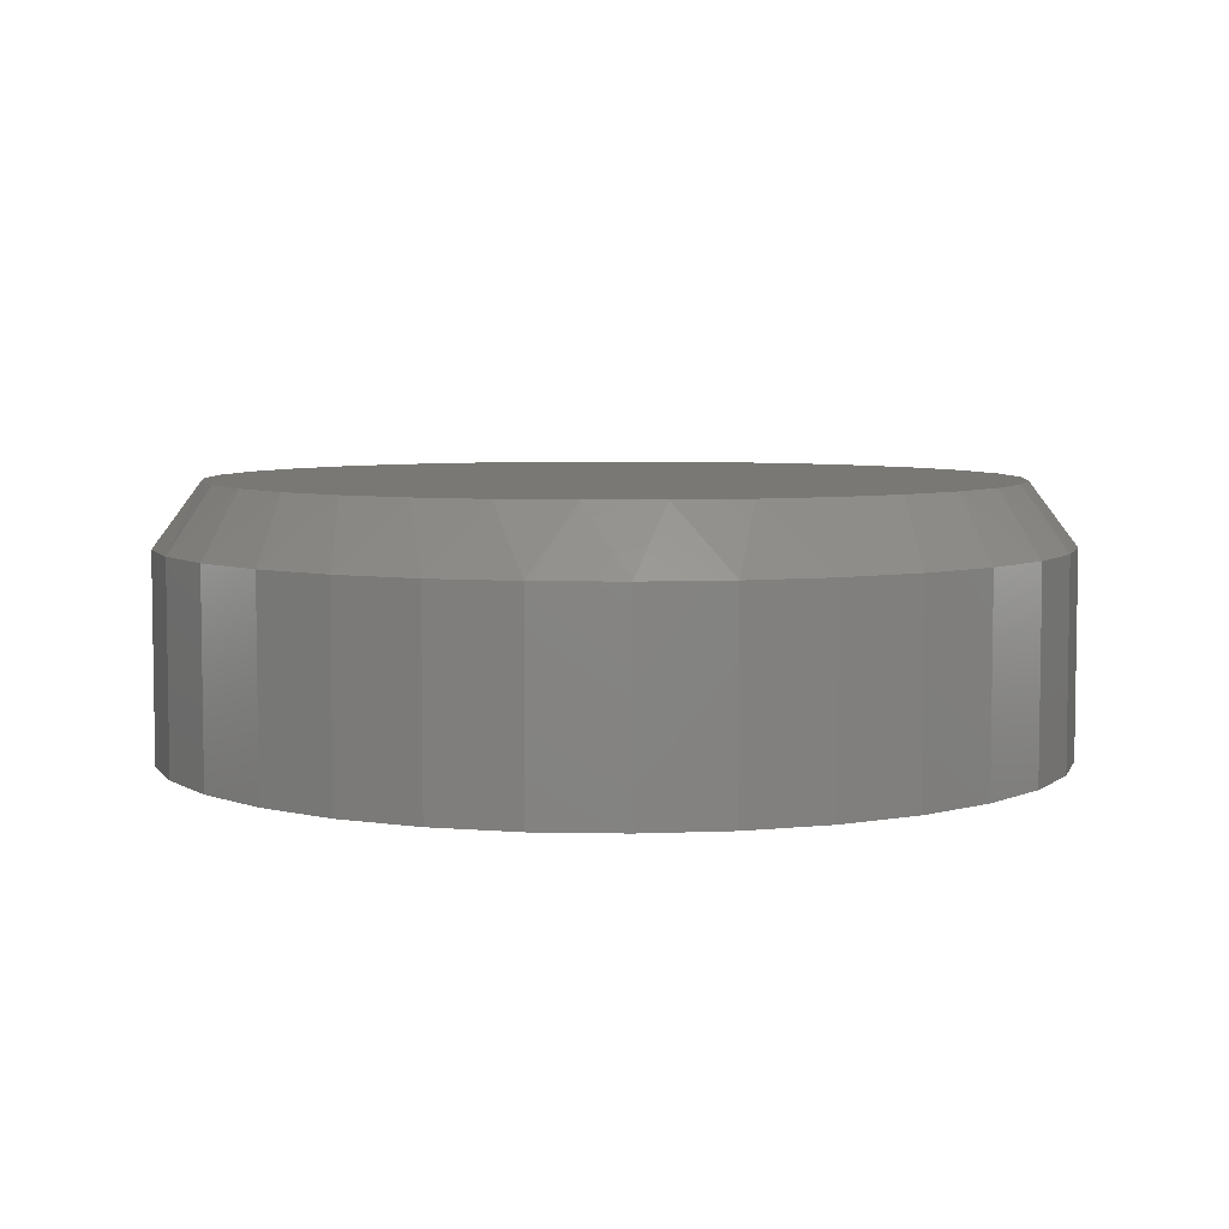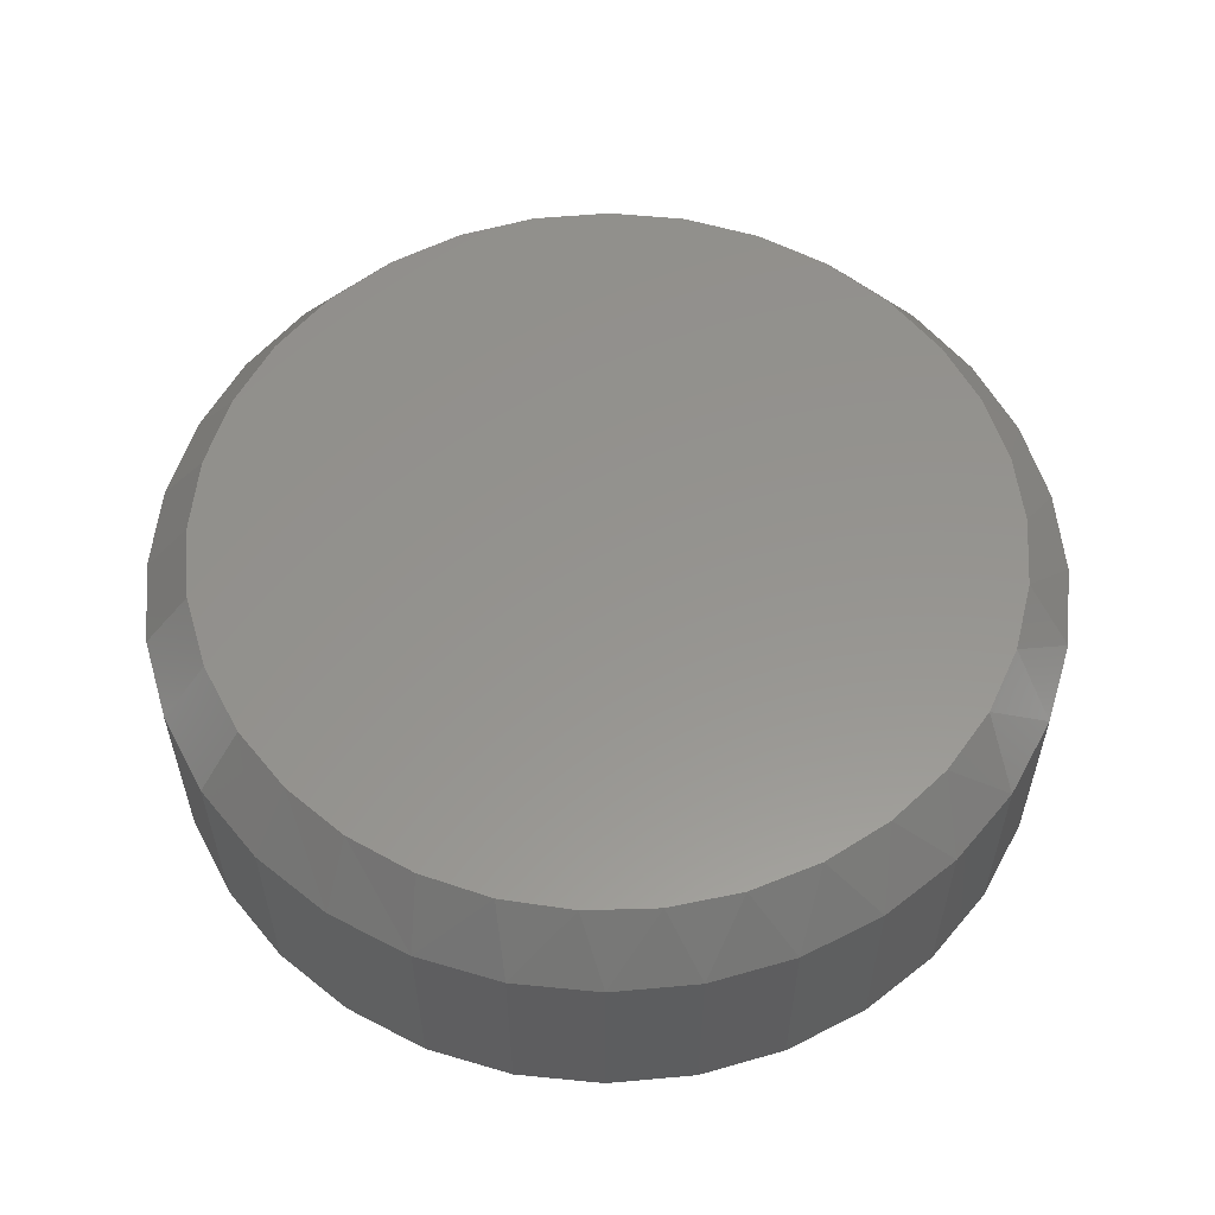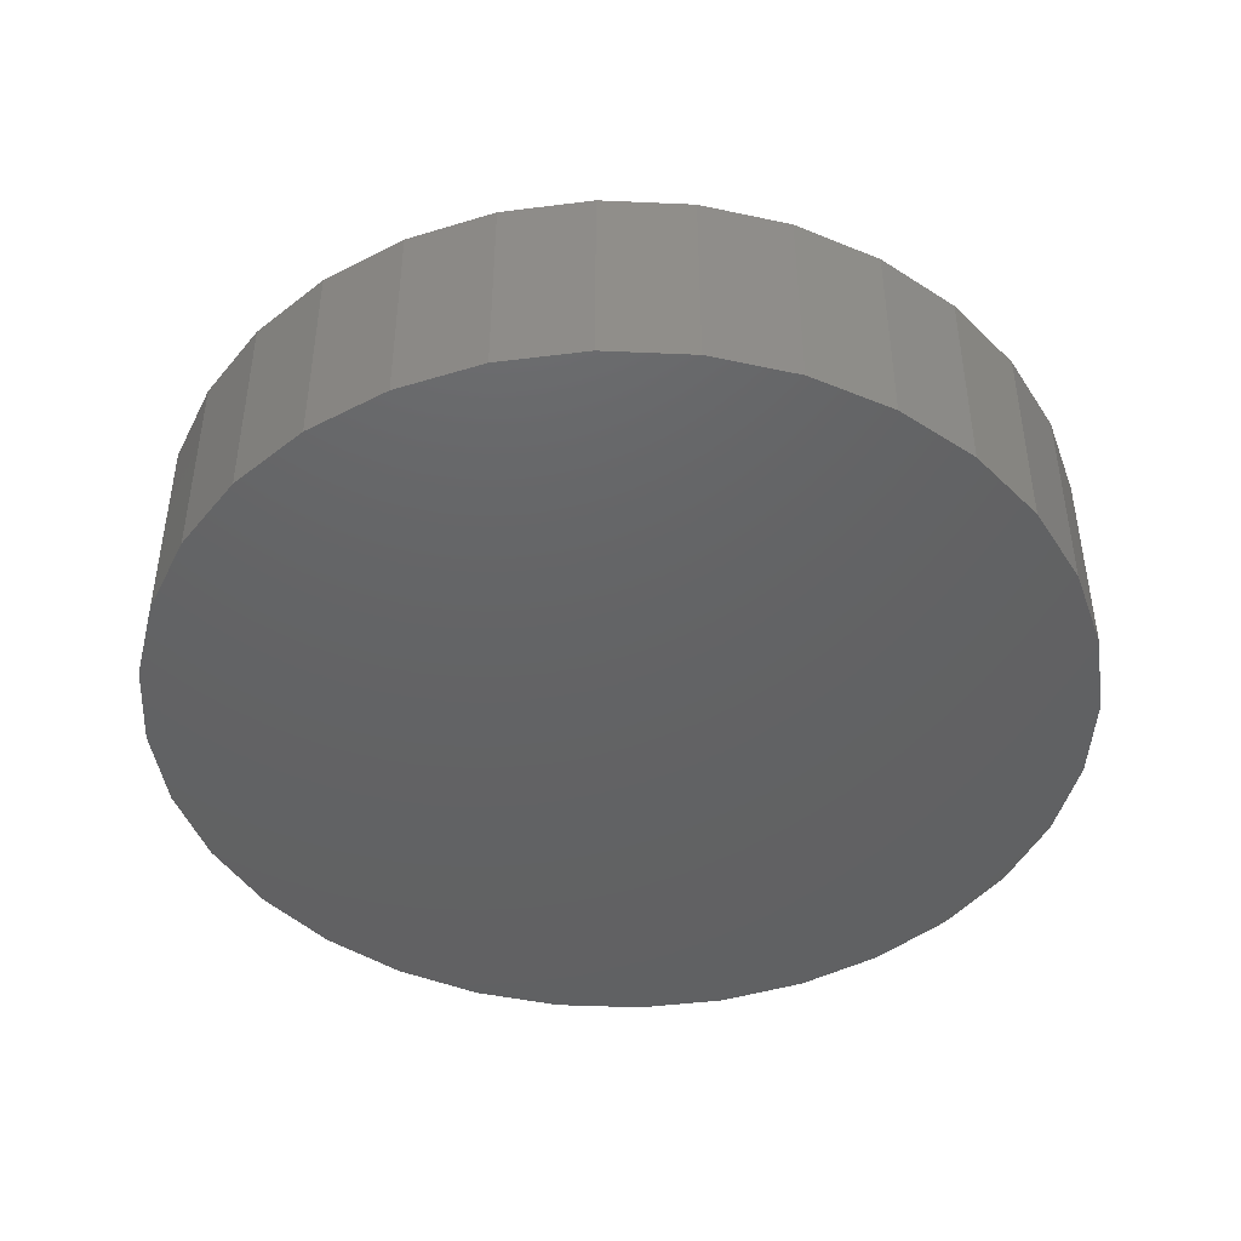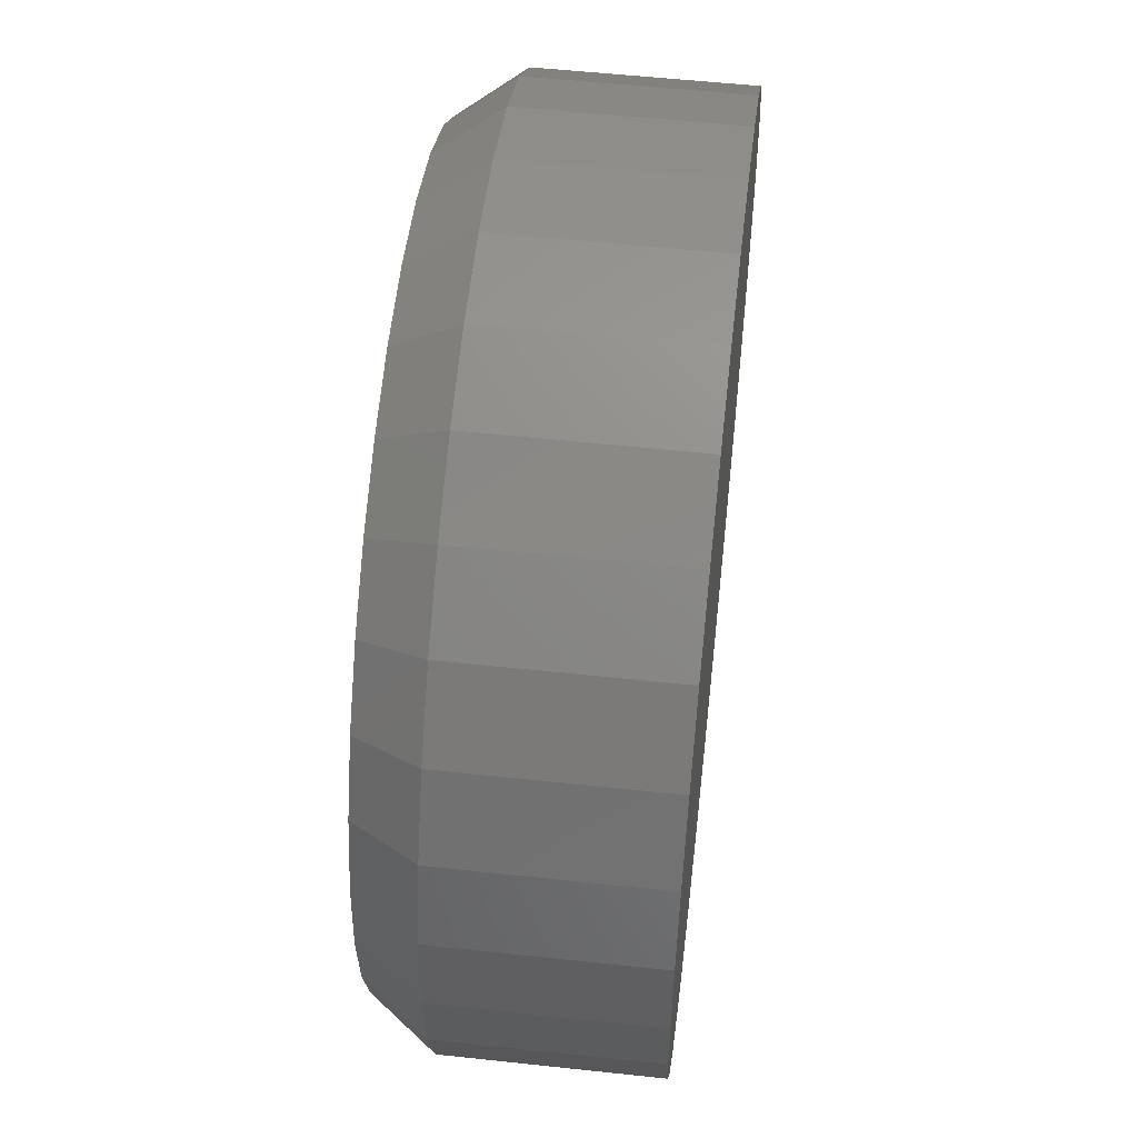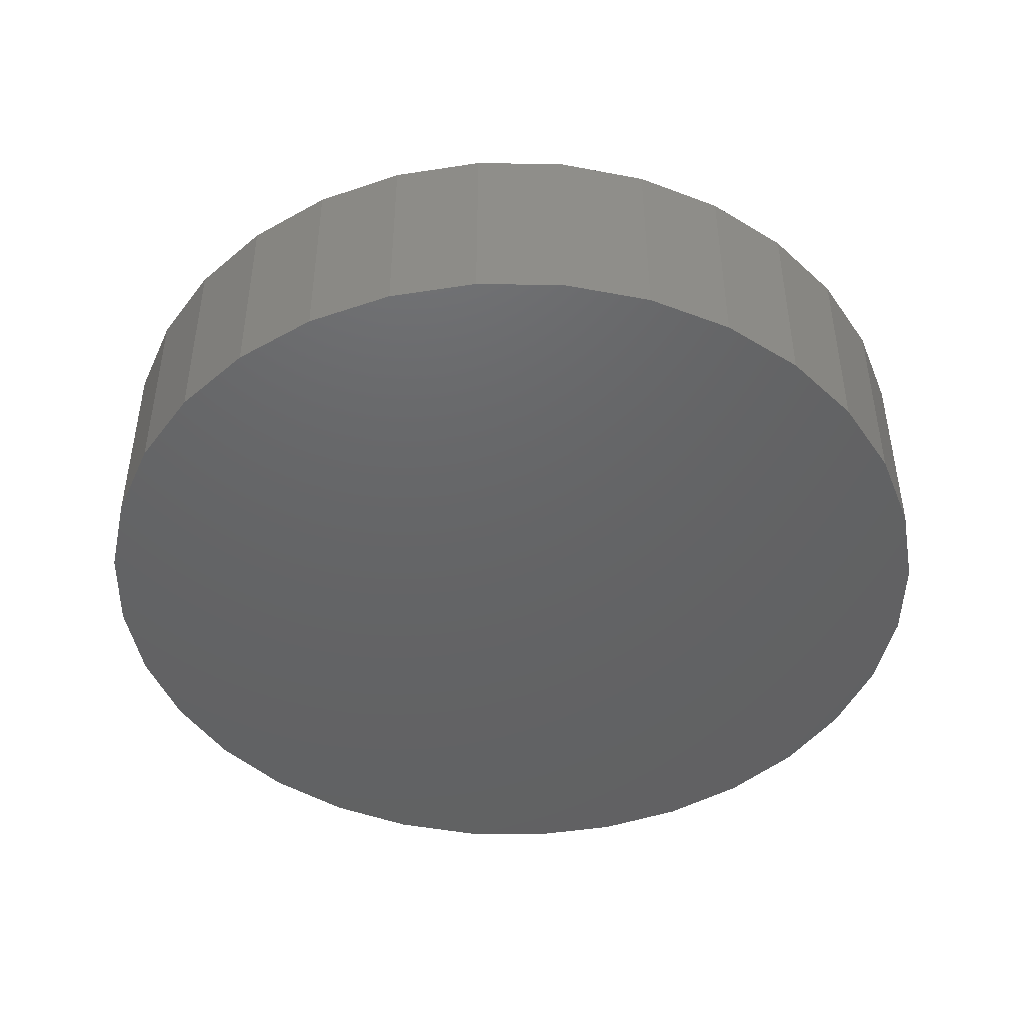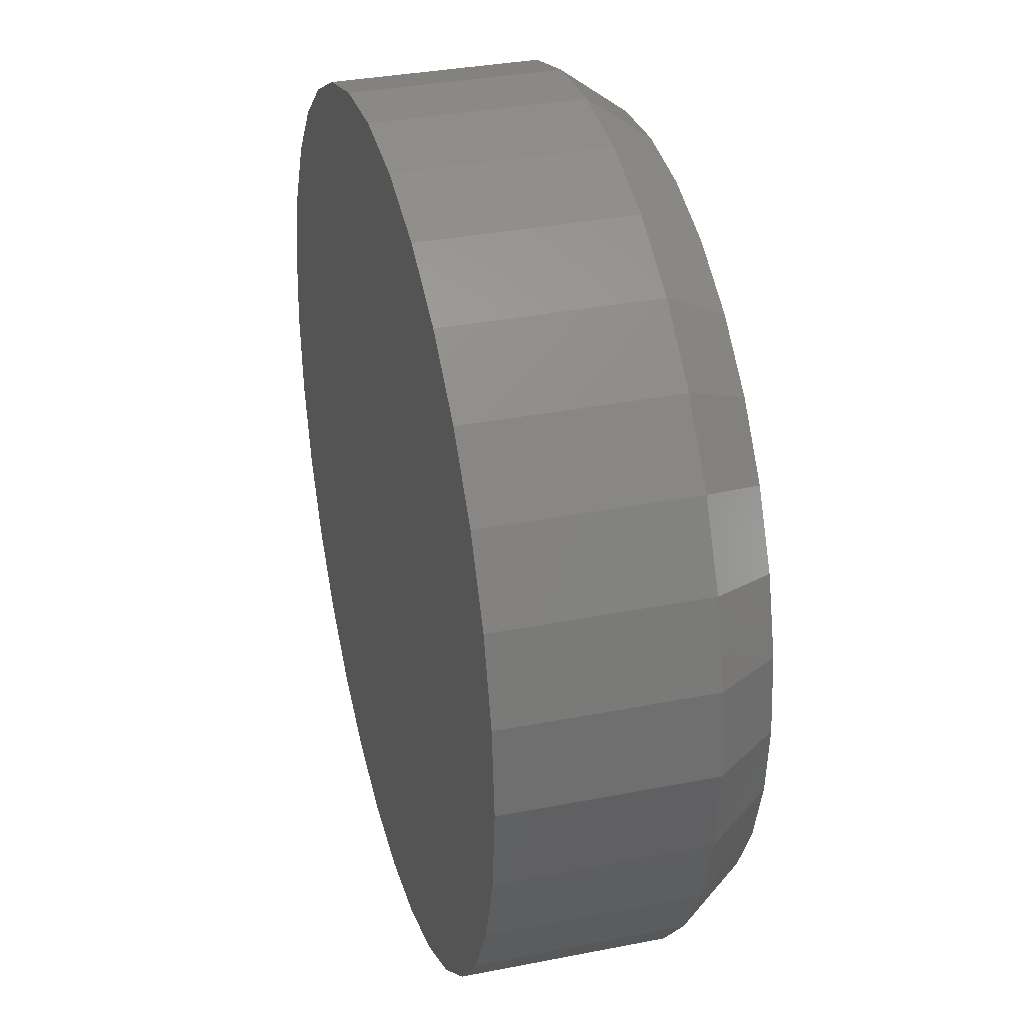
<metadata>
{"format":"stl","ext":"stl","renderer":"f3d","projection":"perspective","resolution":1024,"background":"white","views":[{"elev":5.7,"azim":9.4,"up":"+Z"},{"elev":57.0,"azim":-33.5,"up":"+Z"},{"elev":-44.8,"azim":-109.8,"up":"+Z"},{"elev":54.9,"azim":96.5,"up":"+Y"},{"elev":-45.7,"azim":-74.2,"up":"+Z"},{"elev":34.1,"azim":-104.9,"up":"+Y"}]}
</metadata>
<code>
# stl→obj: 97 verts, 190 faces
v 0.3813 -0.05585 0.1328
v 0.4583 -0.05585 0.1328
v 0.4198 -0.05206 0.1328
v 0.3443 -0.06709 0.1328
v 0.4954 -0.06709 0.1328
v 0.5078 -0.4263 0.1328
v 0.3658 -0.4394 0.1328
v 0.4739 -0.4394 0.1328
v 0.4016 -0.4461 0.1328
v 0.438 -0.4461 0.1328
v 0.5295 -0.08533 0.1328
v 0.3101 -0.08533 0.1328
v 0.5594 -0.1099 0.1328
v 0.2802 -0.1099 0.1328
v 0.584 -0.1398 0.1328
v 0.2556 -0.1398 0.1328
v 0.6022 -0.1739 0.1328
v 0.2374 -0.1739 0.1328
v 0.6135 -0.211 0.1328
v 0.2262 -0.211 0.1328
v 0.6173 -0.2495 0.1328
v 0.2224 -0.2495 0.1328
v 0.6139 -0.2858 0.1328
v 0.2257 -0.2858 0.1328
v 0.6039 -0.3208 0.1328
v 0.2357 -0.3208 0.1328
v 0.5877 -0.3535 0.1328
v 0.2519 -0.3534 0.1328
v 0.5657 -0.3825 0.1328
v 0.2739 -0.3825 0.1328
v 0.5388 -0.4071 0.1328
v 0.3008 -0.4071 0.1328
v 0.3318 -0.4263 0.1328
v 0.6407 -0.2495 0
v 0.6407 -0.2495 0.1016
v 0.6365 -0.2926 0
v 0.6365 -0.2926 0.1016
v 0.6239 -0.334 0
v 0.6239 -0.334 0.1016
v 0.6035 -0.3722 0
v 0.6035 -0.3722 0.1016
v 0.576 -0.4057 0
v 0.576 -0.4057 0.1016
v 0.5425 -0.4332 0
v 0.5425 -0.4332 0.1016
v 0.5043 -0.4536 0
v 0.5043 -0.4536 0.1016
v 0.4629 -0.4662 0
v 0.4629 -0.4662 0.1016
v 0.4198 -0.4704 0
v 0.4198 -0.4704 0.1016
v 0.3767 -0.4662 0
v 0.3767 -0.4662 0.1016
v 0.3353 -0.4536 0
v 0.3353 -0.4536 0.1016
v 0.2971 -0.4332 0
v 0.2971 -0.4332 0.1016
v 0.2636 -0.4057 0
v 0.2636 -0.4057 0.1016
v 0.2362 -0.3722 0
v 0.2362 -0.3722 0.1016
v 0.2157 -0.334 0
v 0.2157 -0.334 0.1016
v 0.2032 -0.2926 0
v 0.2032 -0.2926 0.1016
v 0.1989 -0.2495 0
v 0.1989 -0.2495 0.1016
v 0.2032 -0.2064 0
v 0.2032 -0.2064 0.1016
v 0.2157 -0.165 0
v 0.2157 -0.165 0.1016
v 0.2362 -0.1268 0
v 0.2362 -0.1268 0.1016
v 0.2636 -0.09332 0
v 0.2636 -0.09332 0.1016
v 0.2971 -0.06584 0
v 0.2971 -0.06584 0.1016
v 0.3353 -0.04543 0
v 0.3353 -0.04543 0.1016
v 0.3767 -0.03286 0
v 0.3767 -0.03286 0.1016
v 0.4198 -0.02862 0
v 0.4198 -0.02862 0.1016
v 0.4629 -0.03286 0
v 0.4629 -0.03286 0.1016
v 0.5043 -0.04543 0
v 0.5043 -0.04543 0.1016
v 0.5425 -0.06584 0
v 0.5425 -0.06584 0.1016
v 0.576 -0.09332 0
v 0.576 -0.09332 0.1016
v 0.6035 -0.1268 0
v 0.6035 -0.1268 0.1016
v 0.6239 -0.165 0
v 0.6239 -0.165 0.1016
v 0.6365 -0.2064 0
v 0.6365 -0.2064 0.1016
f 1 2 3
f 2 1 4
f 2 4 5
f 6 7 8
f 8 7 9
f 8 9 10
f 5 4 11
f 11 4 12
f 11 12 13
f 13 12 14
f 13 14 15
f 15 14 16
f 15 16 17
f 17 16 18
f 17 18 19
f 19 18 20
f 19 20 21
f 21 20 22
f 21 22 23
f 23 22 24
f 23 24 25
f 25 24 26
f 25 26 27
f 27 26 28
f 27 28 29
f 29 28 30
f 29 30 31
f 31 30 32
f 31 32 6
f 6 32 33
f 6 33 7
f 34 35 36
f 36 35 37
f 36 37 38
f 38 37 39
f 38 39 40
f 40 39 41
f 40 41 42
f 42 41 43
f 42 43 44
f 44 43 45
f 44 45 46
f 46 45 47
f 46 47 48
f 48 47 49
f 48 49 50
f 50 49 51
f 50 51 52
f 52 51 53
f 52 53 54
f 54 53 55
f 54 55 56
f 56 55 57
f 56 57 58
f 58 57 59
f 58 59 60
f 60 59 61
f 60 61 62
f 62 61 63
f 62 63 64
f 64 63 65
f 64 65 66
f 66 65 67
f 66 67 68
f 68 67 69
f 68 69 70
f 70 69 71
f 70 71 72
f 72 71 73
f 72 73 74
f 74 73 75
f 74 75 76
f 76 75 77
f 76 77 78
f 78 77 79
f 78 79 80
f 80 79 81
f 80 81 82
f 82 81 83
f 82 83 84
f 84 83 85
f 84 85 86
f 86 85 87
f 86 87 88
f 88 87 89
f 88 89 90
f 90 89 91
f 90 91 92
f 92 91 93
f 92 93 94
f 94 93 95
f 94 95 96
f 96 95 97
f 96 97 34
f 34 97 35
f 73 14 75
f 75 14 12
f 75 12 77
f 77 12 4
f 77 4 79
f 14 73 16
f 16 73 71
f 16 71 18
f 18 71 69
f 18 69 20
f 20 69 67
f 20 67 22
f 15 91 13
f 13 91 89
f 13 89 11
f 11 89 87
f 11 87 5
f 91 15 93
f 93 15 17
f 93 17 95
f 95 17 19
f 95 19 97
f 97 19 21
f 97 21 35
f 3 81 1
f 1 81 79
f 1 79 4
f 81 3 83
f 83 3 2
f 83 2 85
f 85 2 5
f 85 5 87
f 61 59 30
f 57 55 33
f 32 57 33
f 32 59 57
f 30 59 32
f 55 53 7
f 33 55 7
f 53 51 9
f 7 53 9
f 8 10 49
f 10 51 49
f 9 51 10
f 47 45 6
f 8 47 6
f 8 49 47
f 45 43 31
f 6 45 31
f 29 43 41
f 31 43 29
f 29 41 27
f 27 41 39
f 27 39 25
f 25 39 37
f 25 37 23
f 23 37 35
f 23 35 21
f 30 28 61
f 61 28 26
f 61 26 63
f 63 26 24
f 63 24 65
f 65 24 22
f 65 22 67
f 82 84 80
f 78 80 84
f 86 78 84
f 48 52 46
f 50 52 48
f 52 54 46
f 46 54 56
f 46 56 44
f 44 56 58
f 44 58 42
f 42 58 60
f 42 60 40
f 40 60 62
f 40 62 38
f 38 62 64
f 38 64 36
f 36 64 66
f 36 66 34
f 34 66 68
f 34 68 96
f 96 68 70
f 96 70 94
f 94 70 72
f 94 72 92
f 92 72 74
f 92 74 90
f 90 74 76
f 90 76 88
f 88 76 78
f 88 78 86

</code>
